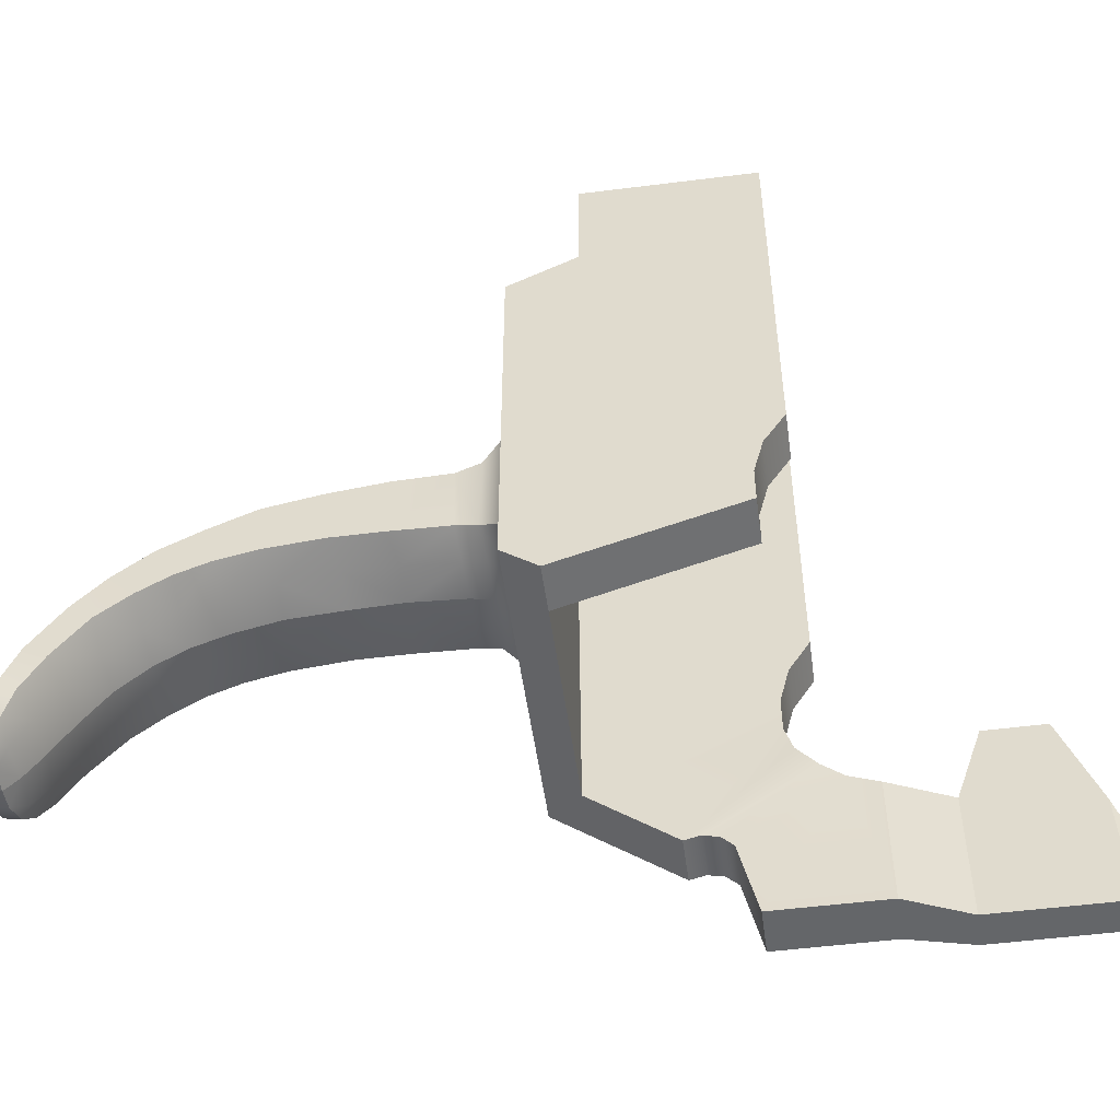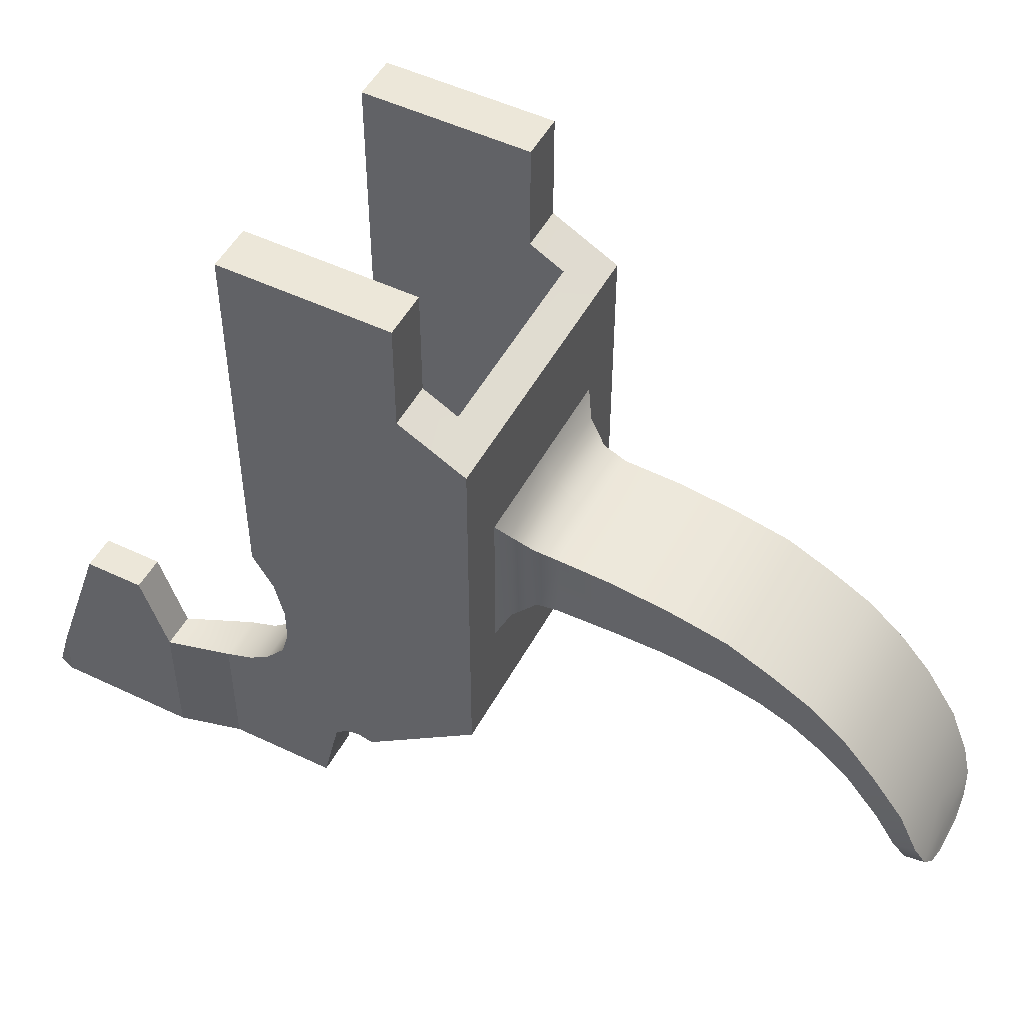
<metadata>
{"format":"obj","ext":"obj","renderer":"f3d","projection":"perspective","resolution":1024,"background":"white","views":[{"elev":-51.7,"azim":-82.2,"up":"+Y"},{"elev":50.2,"azim":117.7,"up":"+Y"}]}
</metadata>
<code>
g ak74_trigger_LOD0
v 0.007 -0.02051 0.01831
v 0.0064 -0.02051 0.01651
v 0.0064 -0.01451 0.01631
v 0.0079 -0.02051 0.01831
v 0.0082 -0.01761 0.01731
v 0.0082 -0.02051 0.01741
v 0.0074 -0.009511 0.002806
v 0.0074 -0.007611 0.002806
v 0.0074 -0.01111 -0.007994
v 0.0074 -0.005611 0.003306
v 0.0074 -0.003811 0.004406
v 0.0074 0.008889 -0.007994
v 0.0074 0.01079 -0.004494
v 0.0074 0.01659 0.004406
v 0.0074 0.01659 -0.004494
v 0.0074 -0.01591 -0.001894
v 0.0074 -0.01091 0.003206
v 0.0074 -0.01211 0.004206
v 0.0074 -0.01571 -0.001094
v 0.0074 -0.01591 -0.0002937
v 0.0074 -0.01651 0.0003063
v 0.0074 -0.01291 0.005306
v 0.0074 -0.02051 0.001206
v 0.0074 -0.02051 0.006806
v 0.0074 -0.01351 0.006806
v -0.0055 -0.01251 -0.006194
v -0.0079 -0.01111 -0.007994
v -0.0079 -0.01251 -0.006194
v -0.0001996 -0.01111 -0.007994
v 0.005 -0.01251 -0.006194
v 0.0074 -0.01111 -0.007994
v 0.0074 -0.01591 -0.001894
v 0.005 -0.01591 -0.001894
v -0.0079 0.008889 -0.007994
v -0.0001996 0.008889 -0.007994
v -0.0055 0.009789 -0.006294
v 0.005 0.009789 -0.006294
v 0.0074 0.008889 -0.007994
v 0.0074 0.01079 -0.004494
v 0.005 0.01079 -0.004494
v -0.0079 0.01079 -0.004494
v -0.0055 0.01079 -0.004494
v 0.005 -0.01351 0.006806
v 0.0064 -0.01351 0.01001
v 0.005 -0.02051 0.006806
v 0.0064 -0.02051 0.01001
v 0.0074 0.01659 -0.004494
v 0.0074 0.01659 0.004406
v 0.005 0.01659 -0.004494
v 0.005 0.01659 0.004406
v -0.0055 -0.003811 0.004406
v -0.0055 0.009789 -0.006294
v -0.0055 -0.01251 -0.006194
v -0.0055 0.01079 -0.004494
v -0.0055 0.01659 0.004406
v -0.0055 0.01659 -0.004494
v -0.0055 -0.005611 0.003306
v -0.0055 -0.007611 0.002806
v -0.0055 -0.009511 0.002806
v 0.005 -0.01351 0.006806
v 0.0074 -0.01351 0.006806
v 0.0064 -0.01351 0.01001
v 0.0082 -0.01351 0.01001
v 0.005 -0.01291 0.005306
v 0.0074 -0.01291 0.005306
v 0.0074 -0.01211 0.004206
v 0.0049 -0.01211 0.004206
v 0.0074 -0.01091 0.003206
v 0.0049 -0.01091 0.003206
v 0.005 -0.009511 0.002806
v 0.0074 -0.009511 0.002806
v 0.005 -0.007611 0.002806
v 0.0074 -0.007611 0.002806
v 0.005 -0.005611 0.003306
v 0.0074 -0.005611 0.003306
v 0.005 -0.003811 0.004406
v 0.0074 -0.003811 0.004406
v 0.0074 -0.01591 -0.0002937
v 0.0074 -0.01571 -0.001094
v 0.005 -0.01591 -0.0002937
v 0.005 -0.01571 -0.001094
v 0.005 -0.01651 0.0003063
v 0.0074 -0.01651 0.0003063
v 0.0074 -0.01591 -0.001894
v 0.005 -0.01591 -0.001894
v 0.0074 -0.02051 0.001206
v 0.005 -0.02051 0.001206
v -0.0079 -0.01111 -0.007994
v -0.0079 -0.005611 0.003306
v -0.0079 -0.007611 0.002806
v -0.0079 -0.003811 0.004406
v -0.0079 0.008889 -0.007994
v -0.0079 0.01079 -0.004494
v -0.0079 0.01659 0.004406
v -0.0079 0.01659 -0.004494
v -0.0079 -0.01251 -0.006194
v -0.0079 -0.009511 0.002806
v 0.0074 -0.01111 -0.007994
v 0.0074 0.008889 -0.007994
v 0.0048 -0.005611 -0.007994
v 0.0048 0.002689 -0.007994
v -0.0001996 0.008889 -0.007994
v -0.0001996 -0.01111 -0.007994
v 0.0022 -0.006311 -0.007994
v -0.0001996 0.002689 -0.007994
v -0.0001996 -0.006511 -0.007994
v -0.0052 0.002689 -0.007994
v -0.0079 0.008889 -0.007994
v -0.0052 -0.005611 -0.007994
v -0.0079 -0.01111 -0.007994
v -0.0026 -0.006311 -0.007994
v 0.005 0.009789 -0.006294
v 0.005 -0.003811 0.004406
v 0.005 -0.01251 -0.006194
v 0.005 0.01079 -0.004494
v 0.005 0.01659 0.004406
v 0.005 0.01659 -0.004494
v 0.005 -0.005611 0.003306
v 0.005 -0.007611 0.002806
v 0.005 -0.009511 0.002806
v 0.005 -0.01591 -0.001894
v 0.0049 -0.01091 0.003206
v 0.0049 -0.01211 0.004206
v 0.005 -0.01571 -0.001094
v 0.005 -0.01591 -0.0002937
v 0.005 -0.01651 0.0003063
v 0.005 -0.01291 0.005306
v 0.005 -0.02051 0.001206
v 0.005 -0.02051 0.006806
v 0.005 -0.01351 0.006806
v -0.0079 -0.007611 0.002806
v -0.0055 -0.007611 0.002806
v -0.0079 -0.009511 0.002806
v -0.0055 -0.009511 0.002806
v -0.0055 -0.005611 0.003306
v -0.0079 -0.005611 0.003306
v -0.0055 -0.003811 0.004406
v -0.0079 -0.003811 0.004406
v 0.005 -0.02051 0.006806
v 0.0074 -0.02051 0.006806
v 0.005 -0.02051 0.001206
v 0.0074 -0.02051 0.001206
v 0.0064 -0.02051 0.01001
v 0.0082 -0.02051 0.01001
v 0.0064 -0.02051 0.01651
v 0.0082 -0.02051 0.01741
v 0.007 -0.02051 0.01831
v 0.0079 -0.02051 0.01831
v 0.0082 -0.02051 0.01001
v 0.0082 -0.02051 0.01741
v 0.0082 -0.01351 0.01001
v 0.0082 -0.01761 0.01731
v 0.0082 -0.009411 0.01141
v 0.0082 -0.009411 0.01451
v 0.0064 -0.009411 0.01141
v 0.0064 -0.01351 0.01001
v 0.0082 -0.009411 0.01141
v 0.0082 -0.01351 0.01001
v 0.0074 0.01079 -0.004494
v 0.0074 0.01659 -0.004494
v 0.005 0.01079 -0.004494
v 0.005 0.01659 -0.004494
v 0.0079 -0.02051 0.01831
v 0.007 -0.02051 0.01831
v 0.0082 -0.01761 0.01731
v 0.0064 -0.01451 0.01631
v 0.0082 -0.009411 0.01451
v 0.0064 -0.009411 0.01451
v -0.0079 0.01659 -0.004494
v -0.0055 0.01659 -0.004494
v -0.0079 0.01659 0.004406
v -0.0055 0.01659 0.004406
v 0.0064 -0.009411 0.01451
v 0.0064 -0.009411 0.01141
v 0.0082 -0.009411 0.01451
v 0.0082 -0.009411 0.01141
v 0.0074 -0.02051 0.006806
v 0.0082 -0.02051 0.01001
v 0.0074 -0.01351 0.006806
v 0.0082 -0.01351 0.01001
v -0.0079 0.01659 0.004406
v -0.0055 0.01659 0.004406
v -0.0079 -0.003811 0.004406
v -0.0055 -0.003811 0.004406
v 0.0064 -0.02051 0.01651
v 0.0064 -0.02051 0.01001
v 0.0064 -0.01451 0.01631
v 0.0064 -0.01351 0.01001
v 0.0064 -0.009411 0.01451
v 0.0064 -0.009411 0.01141
v 0.0074 0.01659 0.004406
v 0.0074 -0.003811 0.004406
v 0.005 0.01659 0.004406
v 0.005 -0.003811 0.004406
v -0.0079 0.01079 -0.004494
v -0.0055 0.01079 -0.004494
v -0.0079 0.01659 -0.004494
v -0.0055 0.01659 -0.004494
v -0.0055 -0.01251 -0.006194
v -0.0079 -0.01251 -0.006194
v -0.0055 -0.009511 0.002806
v -0.0079 -0.009511 0.002806
v -0.0055 0.009789 -0.006294
v 0.005 0.009789 -0.006294
v -0.0055 -0.01251 -0.006194
v 0.005 -0.01251 -0.006194
v 0.0034 -0.002011 -0.02209
v 0.0034 -0.003211 -0.02429
v 0.0034 -0.004411 -0.02159
v 0.0034 -0.005111 -0.02329
v 0.0034 -0.003911 -0.01939
v 0.0034 -0.0009105 -0.01969
v 0.0034 -0.003611 -0.01649
v 0.0034 -0.0003105 -0.01679
v 0.0034 -0.003611 -0.01379
v 0.0034 8.949e-05 -0.01369
v 0.0034 0.0001895 -0.01079
v 0.0034 -0.003711 -0.01069
v 0.0034 -0.003911 -0.009594
v 0.0036 0.0004895 -0.009494
v 0.0034 -0.004811 -0.02619
v 0.0034 -0.006111 -0.02489
v 0.0041 0.001489 -0.008494
v 0.004 -0.004711 -0.008494
v 0.0034 -0.007511 -0.02659
v 0.0034 -0.006611 -0.02779
v 0.0033 -0.009711 -0.02829
v 0.0033 -0.009011 -0.02949
v 0.0032 -0.01131 -0.03049
v 0.0032 -0.01161 -0.02939
v 0.0028 -0.01281 -0.02999
v 0.0028 -0.01261 -0.03099
v 0.002 -0.01371 -0.03029
v 0.002 -0.01351 -0.03119
v 0.0009004 -0.01411 -0.03049
v 0.0009004 -0.01391 -0.03129
v 0.0048 -0.005611 -0.007994
v 0.0048 0.002689 -0.007994
v -0.0001996 -0.01401 -0.03129
v -0.0001996 -0.01421 -0.03049
v 0.0032 -0.01161 -0.02939
v 0.0028 -0.01281 -0.02999
v 0.0017 -0.01201 -0.02899
v 0.0015 -0.01341 -0.02989
v 0.0017 -0.01021 -0.02789
v 0.0033 -0.009711 -0.02829
v 0.0017 -0.008211 -0.02649
v 0.0034 -0.007511 -0.02659
v 0.002 -0.01371 -0.03029
v 0.0009004 -0.01411 -0.03049
v 0.0017 -0.006711 -0.02489
v 0.0034 -0.006111 -0.02489
v 0.0017 -0.005611 -0.02329
v 0.0034 -0.005111 -0.02329
v 0.0034 -0.004411 -0.02159
v 0.0017 -0.004911 -0.02139
v 0.0034 -0.003911 -0.01939
v 0.0017 -0.004311 -0.01899
v 0.0034 -0.003611 -0.01649
v 0.0017 -0.004011 -0.01609
v 0.0034 -0.003611 -0.01379
v 0.0017 -0.004011 -0.01339
v 0.0034 -0.003711 -0.01069
v 0.0017 -0.004311 -0.01059
v 0.0034 -0.003911 -0.009594
v 0.0018 -0.004611 -0.009394
v 0.0019 -0.005411 -0.008394
v 0.004 -0.004711 -0.008494
v 0.0022 -0.006311 -0.007994
v 0.0048 -0.005611 -0.007994
v -0.0001996 -0.004311 -0.01339
v -0.0001996 -0.004511 -0.01049
v -0.0001996 -0.004811 -0.009394
v -0.0001996 -0.005511 -0.008394
v -0.0001996 -0.004411 -0.01609
v -0.0001996 -0.004611 -0.01899
v -0.0001996 -0.005211 -0.02139
v -0.0001996 -0.005911 -0.02319
v -0.0001996 -0.006911 -0.02479
v -0.0001996 -0.008411 -0.02639
v -0.0001996 -0.01041 -0.02779
v -0.0001996 -0.01221 -0.02889
v -0.0001996 -0.01351 -0.02979
v -0.0001996 -0.01421 -0.03049
v -0.0038 -0.002011 -0.02209
v -0.0038 -0.004411 -0.02159
v -0.0038 -0.003211 -0.02429
v -0.0038 -0.005111 -0.02329
v -0.0038 -0.003911 -0.01939
v -0.0038 -0.0009105 -0.01969
v -0.0038 -0.003611 -0.01649
v -0.0038 -0.0003105 -0.01679
v -0.0038 -0.003611 -0.01379
v -0.0038 8.949e-05 -0.01369
v -0.0038 0.0001895 -0.01079
v -0.0038 -0.003711 -0.01069
v -0.0038 -0.003911 -0.009594
v -0.004 0.0004895 -0.009494
v -0.0038 -0.004811 -0.02619
v -0.0038 -0.006111 -0.02489
v -0.0045 0.001489 -0.008494
v -0.0044 -0.004711 -0.008494
v -0.0038 -0.007511 -0.02659
v -0.0038 -0.006611 -0.02779
v -0.0037 -0.009711 -0.02829
v -0.0037 -0.009011 -0.02949
v -0.0036 -0.01131 -0.03049
v -0.0036 -0.01161 -0.02939
v -0.0032 -0.01281 -0.02999
v -0.0032 -0.01261 -0.03099
v -0.0024 -0.01371 -0.03029
v -0.0024 -0.01351 -0.03119
v -0.0013 -0.01411 -0.03049
v -0.0013 -0.01391 -0.03129
v -0.0001996 -0.01401 -0.03129
v -0.0001996 -0.01421 -0.03049
v -0.0052 -0.005611 -0.007994
v -0.0052 0.002689 -0.007994
v -0.0036 -0.01161 -0.02939
v -0.0021 -0.01201 -0.02899
v -0.0032 -0.01281 -0.02999
v -0.0019 -0.01341 -0.02989
v -0.0021 -0.01021 -0.02789
v -0.0037 -0.009711 -0.02829
v -0.0021 -0.008211 -0.02649
v -0.0038 -0.007511 -0.02659
v -0.0024 -0.01371 -0.03029
v -0.0013 -0.01411 -0.03049
v -0.0021 -0.006711 -0.02489
v -0.0038 -0.006111 -0.02489
v -0.0021 -0.005611 -0.02329
v -0.0038 -0.005111 -0.02329
v -0.0038 -0.004411 -0.02159
v -0.0021 -0.004911 -0.02139
v -0.0038 -0.003911 -0.01939
v -0.0021 -0.004311 -0.01899
v -0.0038 -0.003611 -0.01649
v -0.0021 -0.004011 -0.01609
v -0.0038 -0.003611 -0.01379
v -0.0021 -0.004011 -0.01339
v -0.0038 -0.003711 -0.01069
v -0.0021 -0.004311 -0.01059
v -0.0038 -0.003911 -0.009594
v -0.0022 -0.004611 -0.009394
v -0.0023 -0.005411 -0.008394
v -0.0044 -0.004711 -0.008494
v -0.0001996 -0.004311 -0.01339
v -0.0001996 -0.004511 -0.01049
v -0.0001996 -0.004811 -0.009394
v -0.0001996 -0.005511 -0.008394
v -0.0001996 -0.004411 -0.01609
v -0.0001996 -0.004611 -0.01899
v -0.0001996 -0.005211 -0.02139
v -0.0001996 -0.005911 -0.02319
v -0.0001996 -0.006911 -0.02479
v -0.0001996 -0.008411 -0.02639
v -0.0001996 -0.01041 -0.02779
v -0.0001996 -0.01221 -0.02889
v -0.0001996 -0.01351 -0.02979
v -0.0001996 -0.01421 -0.03049
v 0.0034 -0.003211 -0.02429
v -0.0001996 -0.003211 -0.02429
v 0.0034 -0.004811 -0.02619
v -0.0001996 -0.004811 -0.02619
v -0.0001996 -0.002011 -0.02209
v 0.0034 -0.002011 -0.02209
v -0.0001996 -0.0009105 -0.01969
v 0.0034 -0.0009105 -0.01969
v -0.0001996 -0.0003105 -0.01679
v 0.0034 -0.0003105 -0.01679
v 0.0034 8.949e-05 -0.01369
v -0.0001996 8.949e-05 -0.01369
v -0.0001996 0.0001895 -0.01079
v 0.0034 0.0001895 -0.01079
v -0.0001996 0.0004895 -0.009594
v 0.0036 0.0004895 -0.009494
v -0.0001996 0.001489 -0.008494
v 0.0041 0.001489 -0.008494
v -0.0001996 0.002689 -0.007994
v 0.0048 0.002689 -0.007994
v 0.0032 -0.01131 -0.03049
v -0.0001996 -0.01131 -0.03049
v 0.0028 -0.01261 -0.03099
v -0.0001996 -0.01261 -0.03099
v -0.0001996 -0.009011 -0.02949
v 0.0033 -0.009011 -0.02949
v 0.002 -0.01351 -0.03119
v -0.0001996 -0.01361 -0.03119
v 0.0009004 -0.01391 -0.03129
v -0.0001996 -0.01401 -0.03129
v -0.0001996 -0.006611 -0.02779
v 0.0034 -0.006611 -0.02779
v -0.0001996 -0.006511 -0.007994
v -0.0038 -0.003211 -0.02429
v -0.0038 -0.004811 -0.02619
v -0.0001996 -0.003211 -0.02429
v -0.0001996 -0.004811 -0.02619
v -0.0001996 -0.002011 -0.02209
v -0.0038 -0.002011 -0.02209
v -0.0001996 -0.0009105 -0.01969
v -0.0038 -0.0009105 -0.01969
v -0.0001996 -0.0003105 -0.01679
v -0.0038 -0.0003105 -0.01679
v -0.0038 8.949e-05 -0.01369
v -0.0001996 8.949e-05 -0.01369
v -0.0001996 0.0001895 -0.01079
v -0.0038 0.0001895 -0.01079
v -0.0001996 0.0004895 -0.009594
v -0.004 0.0004895 -0.009494
v -0.0001996 0.001489 -0.008494
v -0.0045 0.001489 -0.008494
v -0.0001996 0.002689 -0.007994
v -0.0052 0.002689 -0.007994
v -0.0036 -0.01131 -0.03049
v -0.0032 -0.01261 -0.03099
v -0.0001996 -0.01131 -0.03049
v -0.0001996 -0.01261 -0.03099
v -0.0001996 -0.009011 -0.02949
v -0.0037 -0.009011 -0.02949
v -0.0024 -0.01351 -0.03119
v -0.0001996 -0.01361 -0.03119
v -0.0013 -0.01391 -0.03129
v -0.0001996 -0.01401 -0.03129
v -0.0001996 -0.006611 -0.02779
v -0.0038 -0.006611 -0.02779
v -0.0001996 -0.006511 -0.007994
v -0.0026 -0.006311 -0.007994
v -0.0052 -0.005611 -0.007994
g ak74_trigger_LOD0_0
f 3 2 1
f 6 5 4
f 9 8 7
f 8 9 10
f 10 9 11
f 9 12 11
f 12 13 11
f 14 11 13
f 15 14 13
f 7 16 9
f 16 7 17
f 17 18 16
f 18 19 16
f 20 19 18
f 21 20 18
f 22 21 18
f 23 21 22
f 22 24 23
f 24 22 25
f 28 27 26
f 26 27 29
f 29 30 26
f 30 29 31
f 32 30 31
f 30 32 33
f 36 35 34
f 35 36 37
f 37 38 35
f 37 39 38
f 39 37 40
f 41 36 34
f 36 41 42
f 45 44 43
f 44 45 46
f 49 48 47
f 48 49 50
f 53 52 51
f 54 51 52
f 55 51 54
f 56 55 54
f 51 57 53
f 58 53 57
f 59 53 58
f 62 61 60
f 61 62 63
f 61 64 60
f 64 61 65
f 66 64 65
f 64 66 67
f 68 67 66
f 67 68 69
f 68 70 69
f 70 68 71
f 71 72 70
f 72 71 73
f 73 74 72
f 74 73 75
f 75 76 74
f 76 75 77
f 80 79 78
f 79 80 81
f 78 82 80
f 82 78 83
f 81 84 79
f 84 81 85
f 86 82 83
f 82 86 87
f 90 89 88
f 88 89 91
f 88 91 92
f 93 92 91
f 94 93 91
f 95 93 94
f 96 90 88
f 90 96 97
f 100 99 98
f 99 100 101
f 101 102 99
f 98 103 100
f 104 100 103
f 102 101 105
f 106 104 103
f 107 102 105
f 102 107 108
f 109 108 107
f 108 109 110
f 110 109 103
f 111 103 109
f 106 103 111
f 114 113 112
f 115 112 113
f 116 115 113
f 117 115 116
f 118 113 114
f 119 118 114
f 120 119 114
f 121 120 114
f 120 121 122
f 122 121 123
f 121 124 123
f 125 123 124
f 126 123 125
f 127 123 126
f 128 127 126
f 129 127 128
f 127 129 130
f 133 132 131
f 132 133 134
f 135 131 132
f 131 135 136
f 137 136 135
f 136 137 138
f 141 140 139
f 140 141 142
f 140 143 139
f 143 140 144
f 144 145 143
f 145 144 146
f 146 147 145
f 147 146 148
f 151 150 149
f 150 151 152
f 153 152 151
f 152 153 154
f 157 156 155
f 156 157 158
f 161 160 159
f 160 161 162
f 165 164 163
f 164 165 166
f 167 166 165
f 166 167 168
f 171 170 169
f 170 171 172
f 175 174 173
f 174 175 176
f 179 178 177
f 178 179 180
f 183 182 181
f 182 183 184
f 187 186 185
f 186 187 188
f 189 188 187
f 188 189 190
f 193 192 191
f 192 193 194
f 197 196 195
f 196 197 198
f 201 200 199
f 200 201 202
f 205 204 203
f 204 205 206
f 209 208 207
f 208 209 210
f 207 211 209
f 211 207 212
f 212 213 211
f 213 212 214
f 214 215 213
f 215 214 216
f 217 215 216
f 215 217 218
f 217 219 218
f 219 217 220
f 210 221 208
f 221 210 222
f 223 219 220
f 219 223 224
f 225 221 222
f 221 225 226
f 227 226 225
f 226 227 228
f 227 229 228
f 229 227 230
f 231 229 230
f 229 231 232
f 233 232 231
f 232 233 234
f 235 234 233
f 234 235 236
f 223 237 224
f 237 223 238
f 235 239 236
f 239 235 240
f 243 242 241
f 242 243 244
f 241 245 243
f 245 241 246
f 246 247 245
f 247 246 248
f 244 249 242
f 249 244 250
f 248 251 247
f 251 248 252
f 252 253 251
f 253 252 254
f 255 253 254
f 253 255 256
f 257 256 255
f 256 257 258
f 259 258 257
f 258 259 260
f 261 260 259
f 260 261 262
f 263 262 261
f 262 263 264
f 265 264 263
f 264 265 266
f 265 267 266
f 267 265 268
f 268 269 267
f 269 268 270
f 264 271 262
f 271 260 262
f 271 264 272
f 267 273 266
f 273 264 266
f 264 273 272
f 273 267 274
f 260 271 275
f 275 258 260
f 258 275 276
f 276 256 258
f 256 276 277
f 277 253 256
f 253 277 278
f 278 251 253
f 251 278 279
f 279 247 251
f 247 279 280
f 280 245 247
f 245 280 281
f 281 243 245
f 243 281 282
f 282 244 243
f 244 282 283
f 283 250 244
f 250 283 284
f 287 286 285
f 286 287 288
f 289 285 286
f 285 289 290
f 291 290 289
f 290 291 292
f 293 292 291
f 292 293 294
f 293 295 294
f 295 293 296
f 297 295 296
f 295 297 298
f 299 288 287
f 288 299 300
f 297 301 298
f 301 297 302
f 299 303 300
f 303 299 304
f 304 305 303
f 305 304 306
f 307 305 306
f 305 307 308
f 307 309 308
f 309 307 310
f 310 311 309
f 311 310 312
f 312 313 311
f 313 312 314
f 315 313 314
f 313 315 316
f 317 301 302
f 301 317 318
f 321 320 319
f 320 321 322
f 323 319 320
f 319 323 324
f 325 324 323
f 324 325 326
f 327 322 321
f 322 327 328
f 329 326 325
f 326 329 330
f 331 330 329
f 330 331 332
f 331 333 332
f 333 331 334
f 334 335 333
f 335 334 336
f 336 337 335
f 337 336 338
f 338 339 337
f 339 338 340
f 340 341 339
f 341 340 342
f 342 343 341
f 343 342 344
f 345 343 344
f 343 345 346
f 347 342 340
f 338 347 340
f 342 347 348
f 349 345 344
f 342 349 344
f 349 342 348
f 345 349 350
f 336 351 338
f 347 338 351
f 351 336 352
f 334 352 336
f 352 334 353
f 331 353 334
f 353 331 354
f 329 354 331
f 354 329 355
f 325 355 329
f 355 325 356
f 323 356 325
f 356 323 357
f 320 357 323
f 357 320 358
f 322 358 320
f 358 322 359
f 328 359 322
f 359 328 360
f 363 362 361
f 362 363 364
f 365 361 362
f 361 365 366
f 367 366 365
f 366 367 368
f 369 368 367
f 368 369 370
f 369 371 370
f 371 369 372
f 373 371 372
f 371 373 374
f 375 374 373
f 374 375 376
f 377 376 375
f 376 377 378
f 379 378 377
f 378 379 380
f 383 382 381
f 382 383 384
f 385 381 382
f 381 385 386
f 387 384 383
f 384 387 388
f 389 388 387
f 388 389 390
f 391 386 385
f 386 391 392
f 364 392 391
f 392 364 363
f 393 267 269
f 267 393 274
f 396 395 394
f 395 396 397
f 394 398 396
f 398 394 399
f 399 400 398
f 400 399 401
f 401 402 400
f 402 401 403
f 404 402 403
f 402 404 405
f 404 406 405
f 406 404 407
f 407 408 406
f 408 407 409
f 409 410 408
f 410 409 411
f 411 412 410
f 412 411 413
f 416 415 414
f 415 416 417
f 414 418 416
f 418 414 419
f 417 420 415
f 420 417 421
f 421 422 420
f 422 421 423
f 419 424 418
f 424 419 425
f 425 397 424
f 397 425 395
f 426 345 350
f 345 426 427
f 427 346 345
f 346 427 428

</code>
